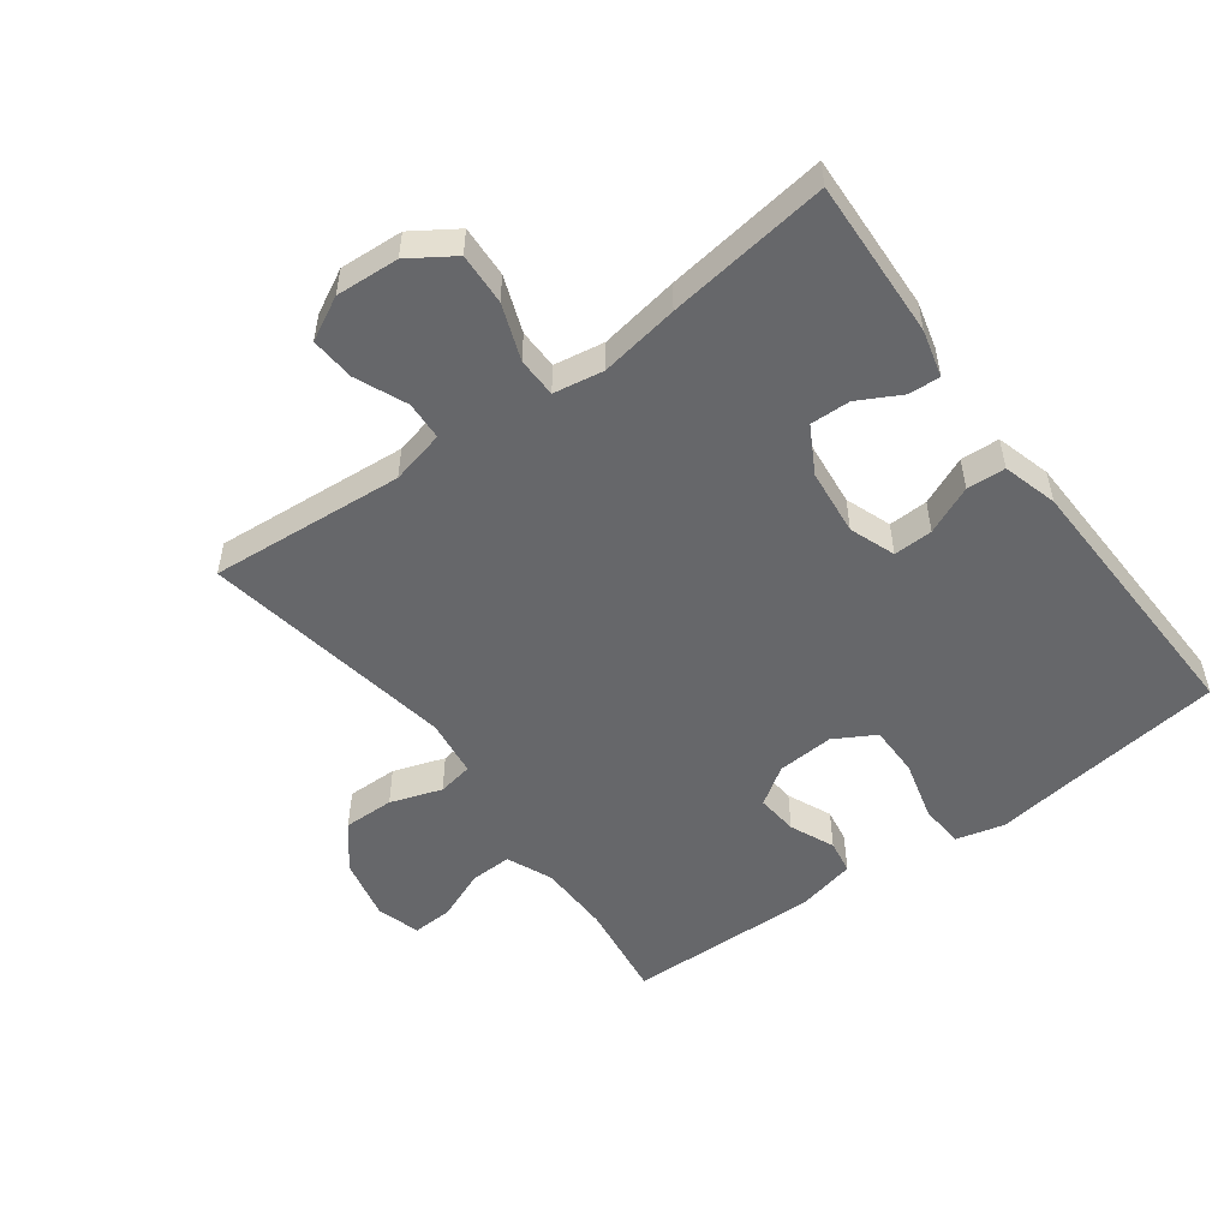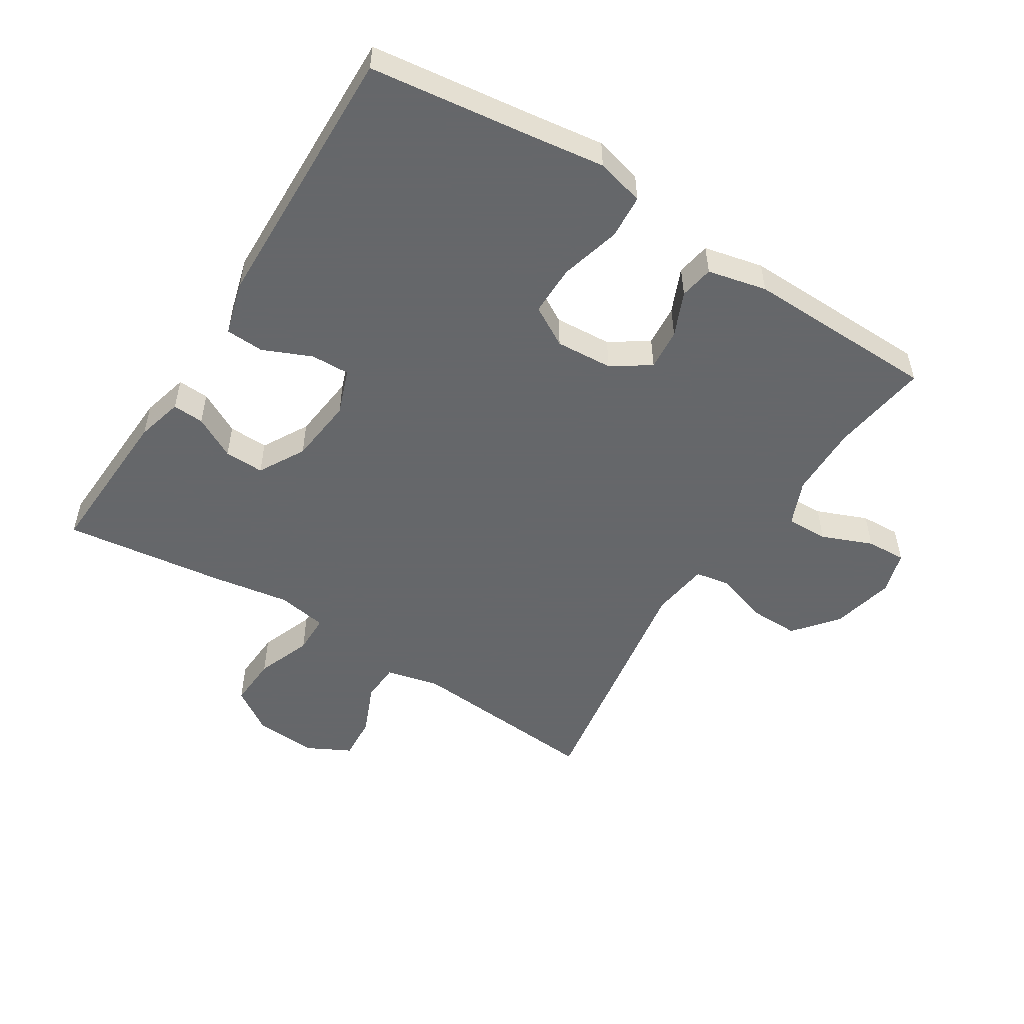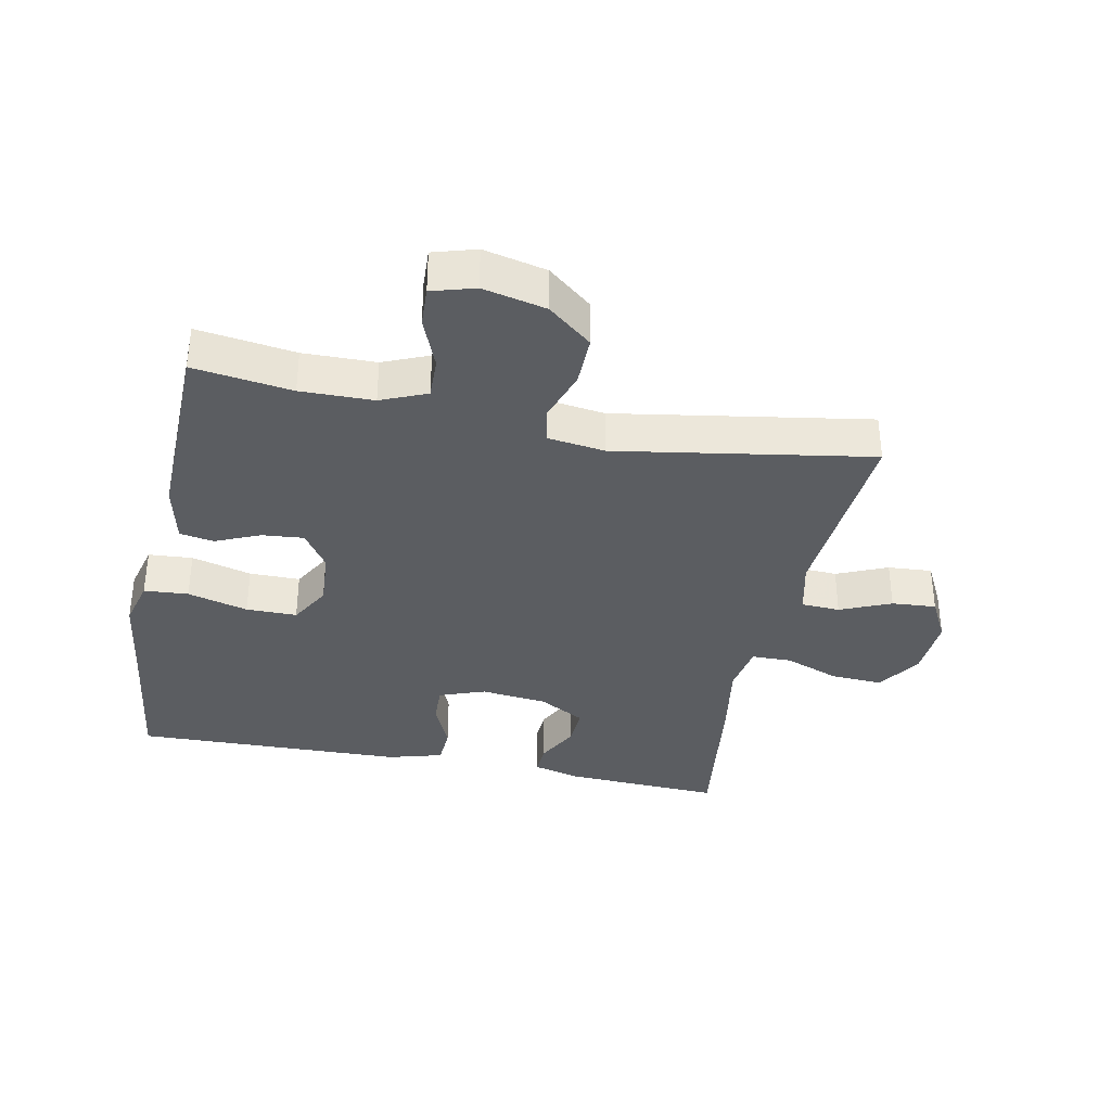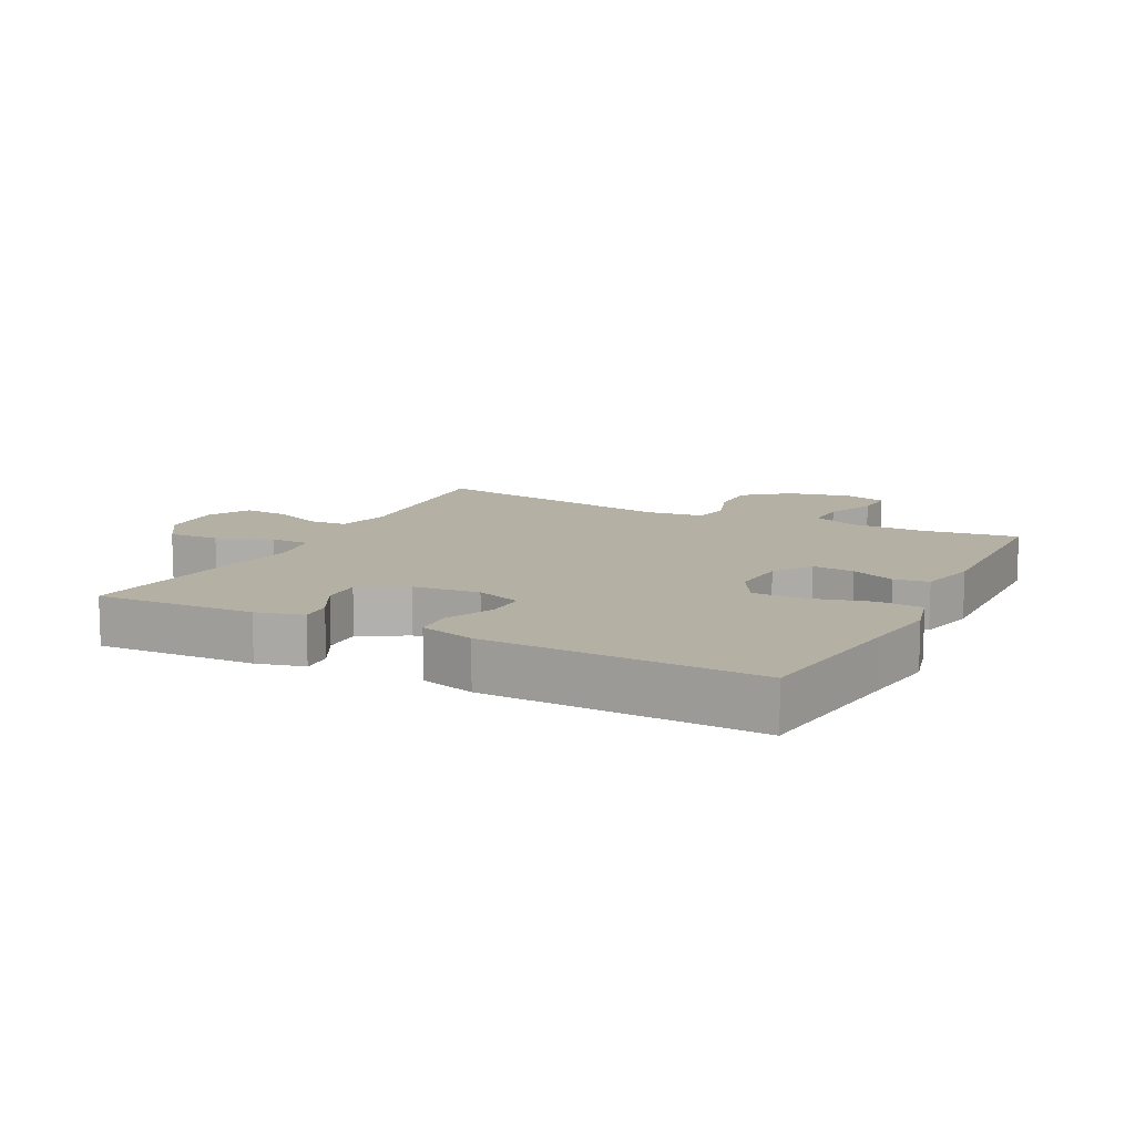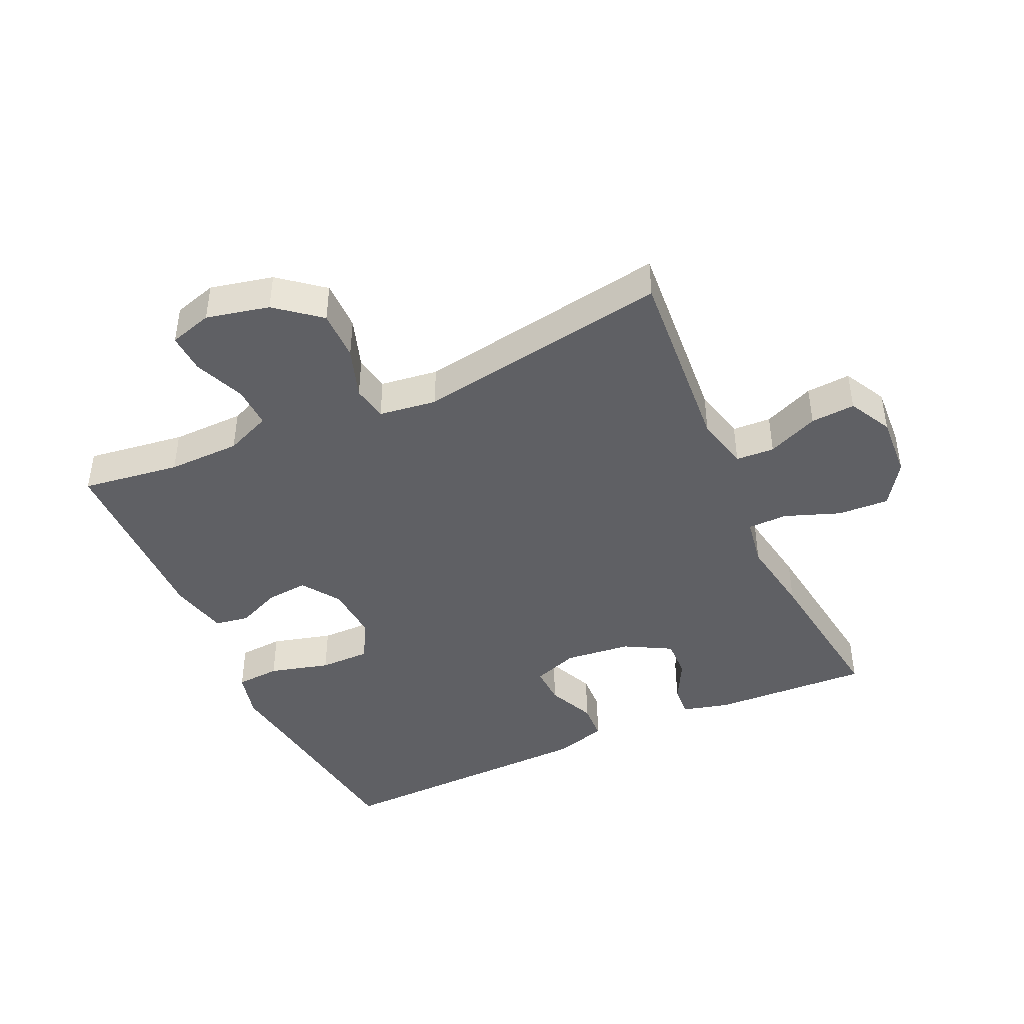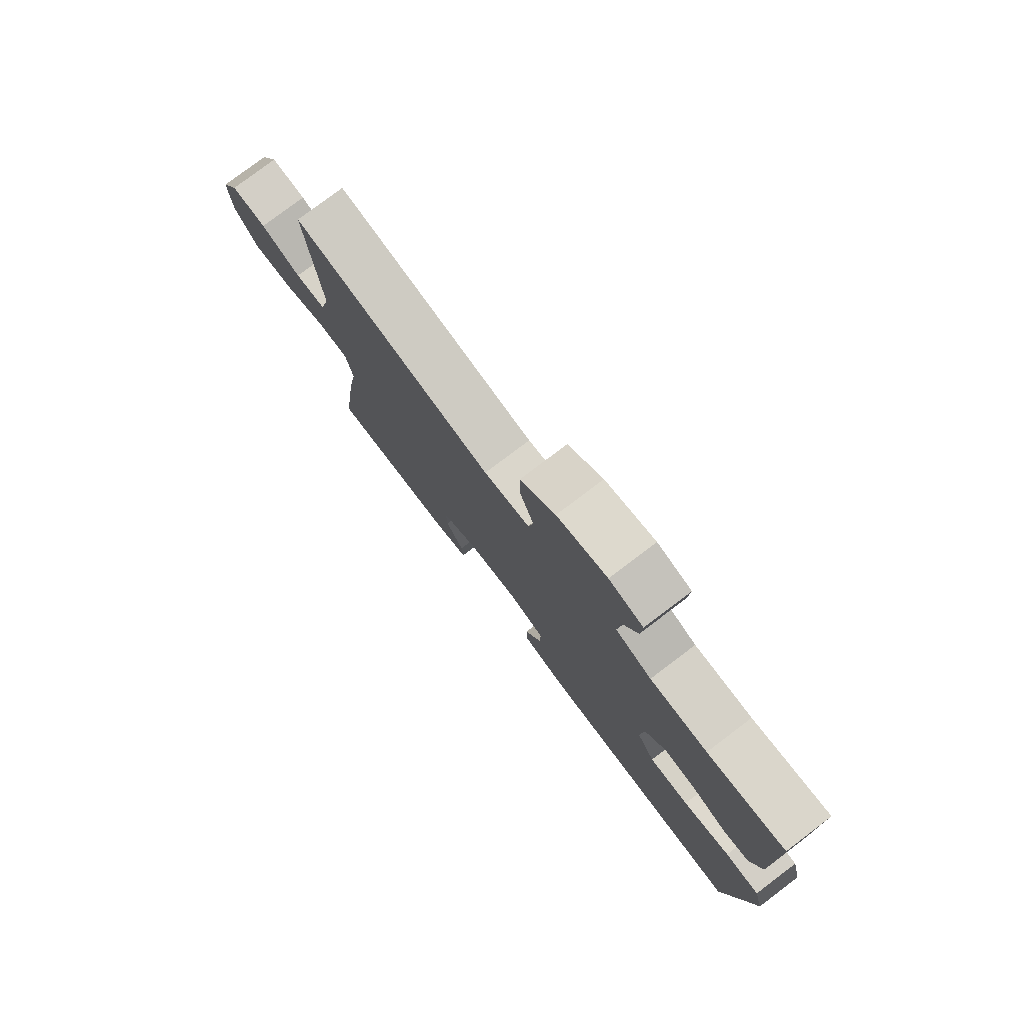
<metadata>
{"format":"obj","ext":"obj","renderer":"f3d","projection":"perspective","resolution":1024,"background":"white","views":[{"elev":-52.1,"azim":126.4,"up":"+Y"},{"elev":-52.0,"azim":-122.4,"up":"+Y"},{"elev":-35.7,"azim":-11.5,"up":"+Y"},{"elev":11.5,"azim":-153.0,"up":"+Y"},{"elev":-43.3,"azim":24.6,"up":"+Y"},{"elev":78.5,"azim":-127.1,"up":"+Z"}]}
</metadata>
<code>
v 0.5 0.07 -0.5
v 0.254 0.07 -0.489
v 0.181 0.07 -0.47
v 0.184 0.07 -0.421
v 0.219 0.07 -0.355
v 0.221 0.07 -0.293
v 0.149 0.07 -0.253
v 0.046 0.07 -0.242
v -0.025 0.07 -0.268
v -0.023 0.07 -0.329
v 0.01 0.07 -0.404
v 0.007 0.07 -0.464
v -0.078 0.07 -0.488
v -0.5 0.07 -0.5
v -0.533 0.07 -0.246
v -0.549 0.07 -0.131
v -0.53 0.07 -0.056
v -0.461 0.07 -0.051
v -0.367 0.07 -0.076
v -0.288 0.07 -0.076
v -0.252 0.07 -0.013
v -0.258 0.07 0.076
v -0.298 0.07 0.135
v -0.363 0.07 0.129
v -0.432 0.07 0.099
v -0.485 0.07 0.108
v -0.506 0.07 0.2
v -0.5 0.07 0.5
v -0.347 0.07 0.479
v -0.234 0.07 0.481
v -0.163 0.07 0.511
v -0.165 0.07 0.576
v -0.197 0.07 0.655
v -0.2 0.07 0.717
v -0.133 0.07 0.737
v -0.035 0.07 0.715
v 0.033 0.07 0.66
v 0.032 0.07 0.581
v 0.005 0.07 0.501
v 0.015 0.07 0.446
v 0.105 0.07 0.434
v 0.5 0.07 0.5
v 0.476 0.07 0.198
v 0.496 0.07 0.114
v 0.556 0.07 0.111
v 0.635 0.07 0.145
v 0.704 0.07 0.15
v 0.739 0.07 0.083
v 0.733 0.07 -0.015
v 0.688 0.07 -0.083
v 0.608 0.07 -0.079
v 0.522 0.07 -0.047
v 0.46 0.07 -0.048
v 0.447 0.07 -0.126
v 0.467 0.07 -0.248
v 0.5 0 -0.5
v 0.254 0 -0.489
v 0.181 0 -0.47
v 0.184 0 -0.421
v 0.219 0 -0.355
v 0.221 0 -0.293
v 0.149 0 -0.253
v 0.046 0 -0.242
v -0.025 0 -0.268
v -0.023 0 -0.329
v 0.01 0 -0.404
v 0.007 0 -0.464
v -0.078 0 -0.488
v -0.5 0 -0.5
v -0.533 0 -0.246
v -0.549 0 -0.131
v -0.53 0 -0.056
v -0.461 0 -0.051
v -0.367 0 -0.076
v -0.288 0 -0.076
v -0.252 0 -0.013
v -0.258 0 0.076
v -0.298 0 0.135
v -0.363 0 0.129
v -0.432 0 0.099
v -0.485 0 0.108
v -0.506 0 0.2
v -0.5 0 0.5
v -0.347 0 0.479
v -0.234 0 0.481
v -0.163 0 0.511
v -0.165 0 0.576
v -0.197 0 0.655
v -0.2 0 0.717
v -0.133 0 0.737
v -0.035 0 0.715
v 0.033 0 0.66
v 0.032 0 0.581
v 0.005 0 0.501
v 0.015 0 0.446
v 0.105 0 0.434
v 0.5 0 0.5
v 0.476 0 0.198
v 0.496 0 0.114
v 0.556 0 0.111
v 0.635 0 0.145
v 0.704 0 0.15
v 0.739 0 0.083
v 0.733 0 -0.015
v 0.688 0 -0.083
v 0.608 0 -0.079
v 0.522 0 -0.047
v 0.46 0 -0.048
v 0.447 0 -0.126
v 0.467 0 -0.248
f 54 55 1 2
f 53 54 2 3
f 49 50 51 52
f 49 52 53
f 48 49 53
f 45 46 47 48
f 44 45 48 53
f 43 44 53 3
f 41 42 43
f 40 41 43
f 36 37 38 39
f 36 39 40
f 35 36 40
f 32 33 34 35
f 31 32 35 40
f 30 31 40 43
f 26 27 28 29
f 24 25 26 29
f 23 24 29 30
f 22 23 30 43
f 16 17 18 19
f 15 16 19 20
f 14 15 20
f 13 14 20 21
f 10 11 12 13
f 9 10 13 21
f 3 4 5
f 43 3 5
f 43 5 6
f 22 43 6 7
f 8 9 21 22
f 7 8 22
f 57 56 110 109
f 58 57 109 108
f 107 106 105 104
f 108 107 104
f 108 104 103
f 103 102 101 100
f 108 103 100 99
f 58 108 99 98
f 98 97 96
f 98 96 95
f 94 93 92 91
f 95 94 91
f 95 91 90
f 90 89 88 87
f 95 90 87 86
f 98 95 86 85
f 84 83 82 81
f 84 81 80 79
f 85 84 79 78
f 98 85 78 77
f 74 73 72 71
f 75 74 71 70
f 75 70 69
f 76 75 69 68
f 68 67 66 65
f 76 68 65 64
f 60 59 58
f 60 58 98
f 61 60 98
f 62 61 98 77
f 77 76 64 63
f 77 63 62
f 1 56 57 2
f 2 57 58 3
f 3 58 59 4
f 4 59 60 5
f 5 60 61 6
f 6 61 62 7
f 7 62 63 8
f 8 63 64 9
f 9 64 65 10
f 10 65 66 11
f 11 66 67 12
f 12 67 68 13
f 13 68 69 14
f 14 69 70 15
f 15 70 71 16
f 16 71 72 17
f 17 72 73 18
f 18 73 74 19
f 19 74 75 20
f 20 75 76 21
f 21 76 77 22
f 22 77 78 23
f 23 78 79 24
f 24 79 80 25
f 25 80 81 26
f 26 81 82 27
f 27 82 83 28
f 28 83 84 29
f 29 84 85 30
f 30 85 86 31
f 31 86 87 32
f 32 87 88 33
f 33 88 89 34
f 34 89 90 35
f 35 90 91 36
f 36 91 92 37
f 37 92 93 38
f 38 93 94 39
f 39 94 95 40
f 40 95 96 41
f 41 96 97 42
f 42 97 98 43
f 43 98 99 44
f 44 99 100 45
f 45 100 101 46
f 46 101 102 47
f 47 102 103 48
f 48 103 104 49
f 49 104 105 50
f 50 105 106 51
f 51 106 107 52
f 52 107 108 53
f 53 108 109 54
f 54 109 110 55
f 55 110 56 1

</code>
